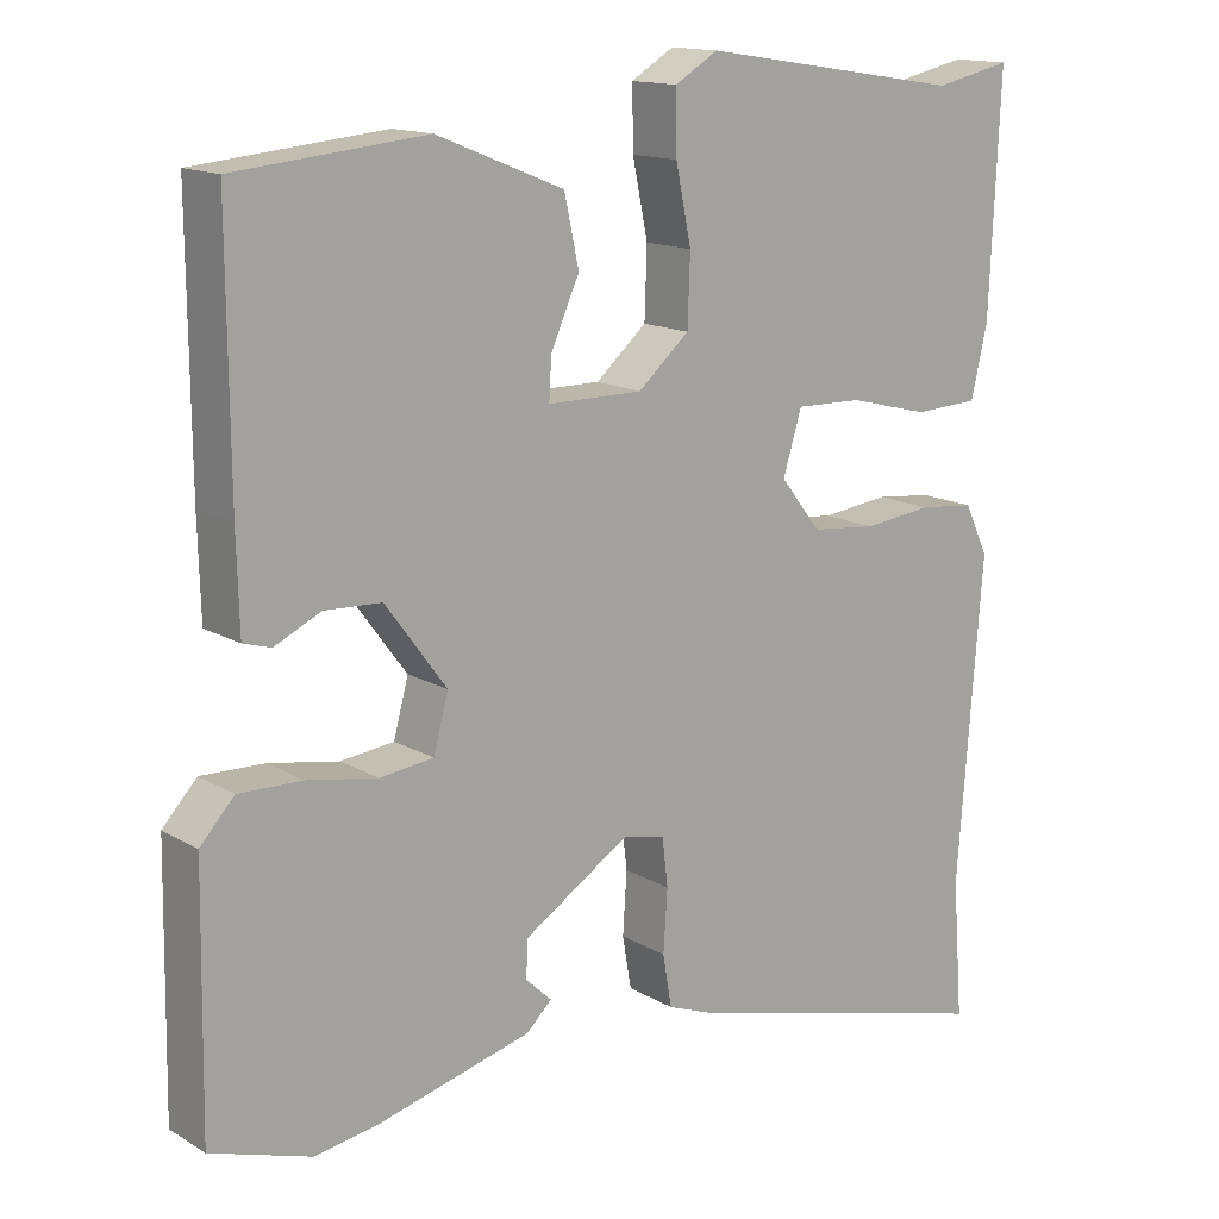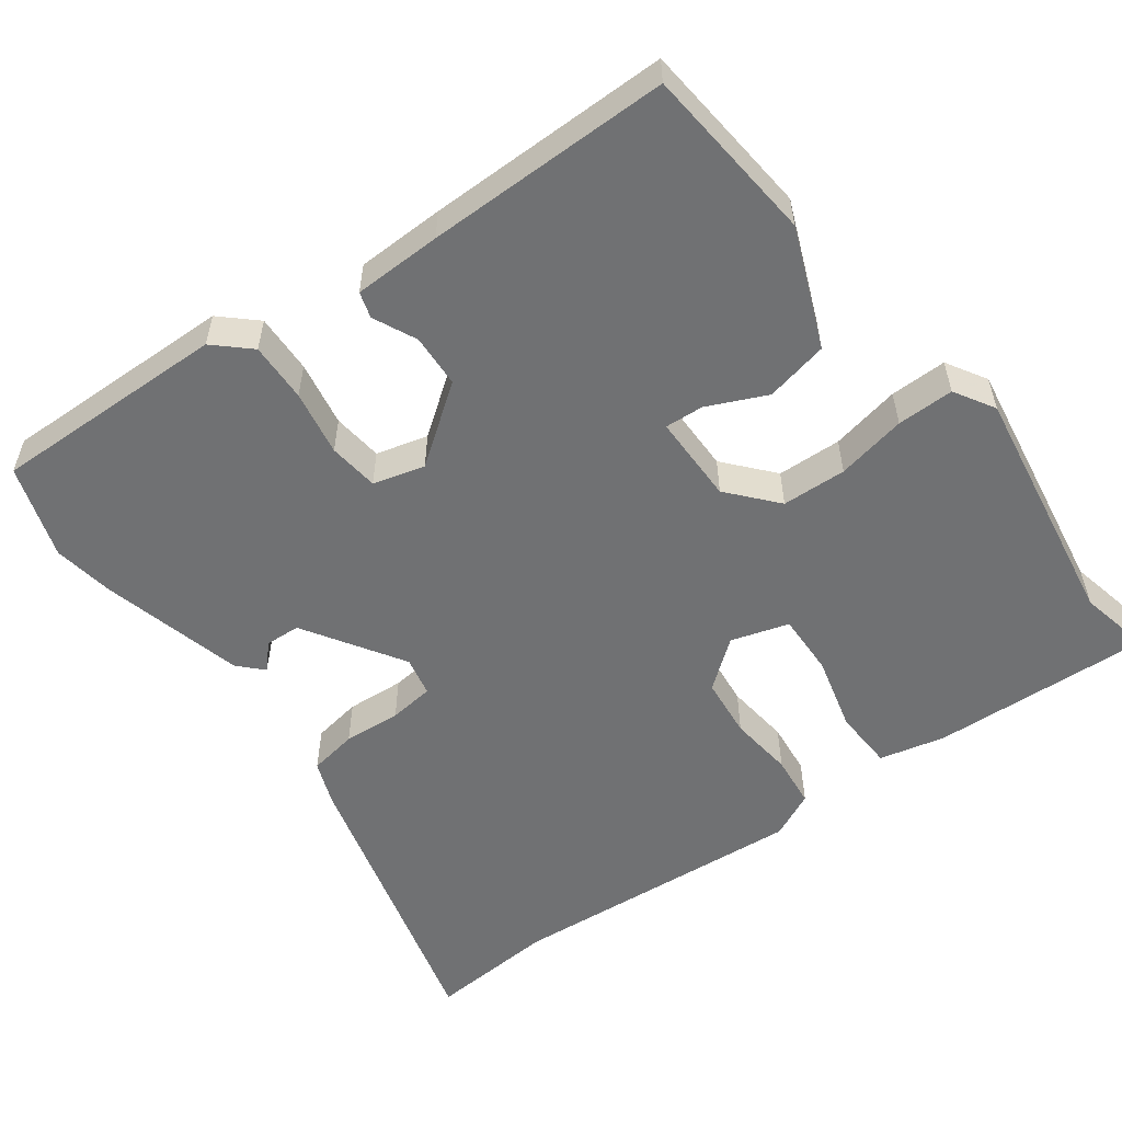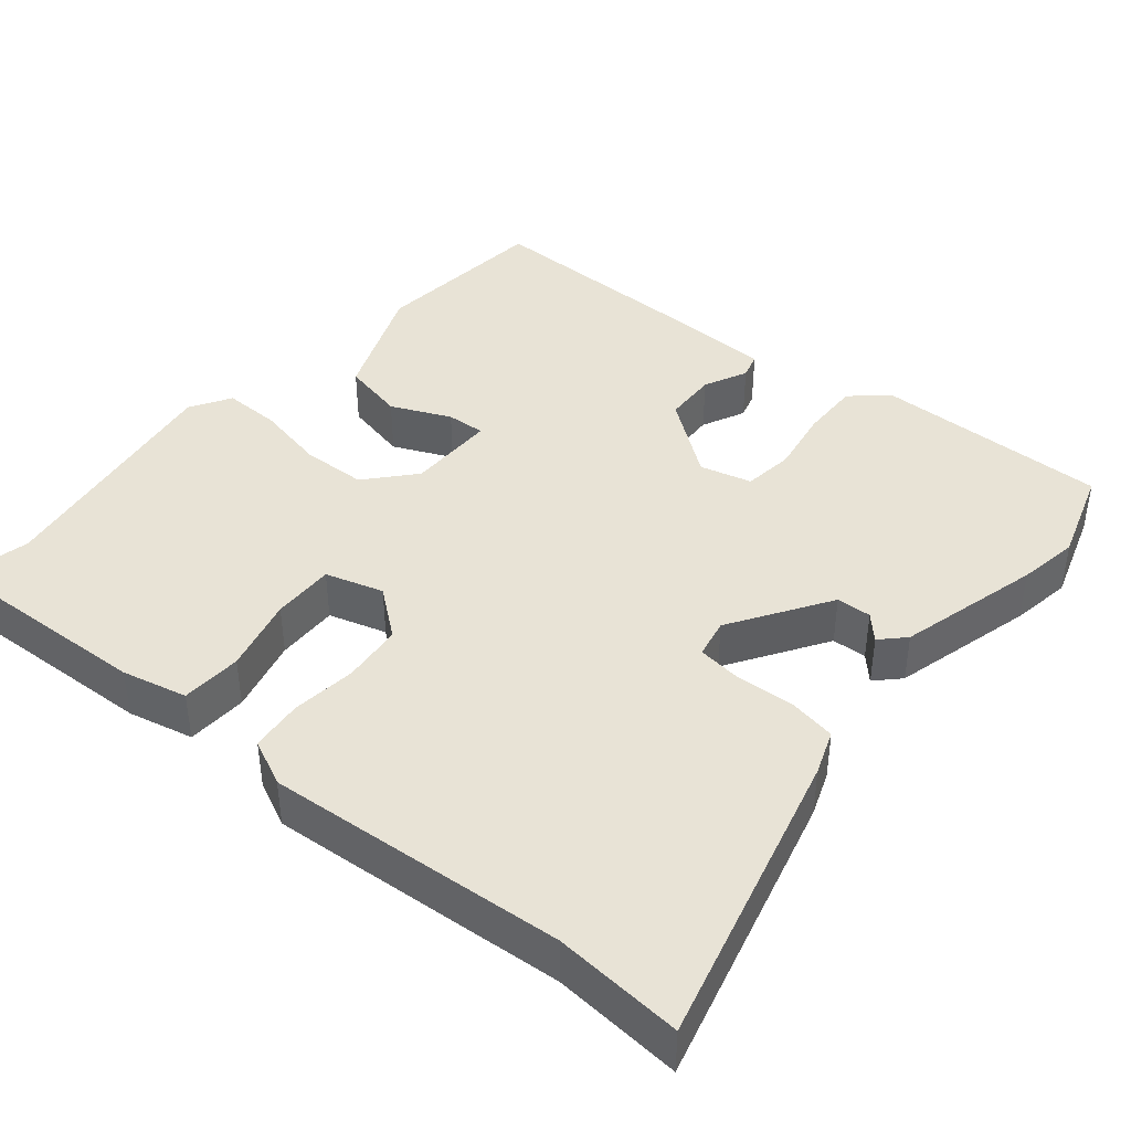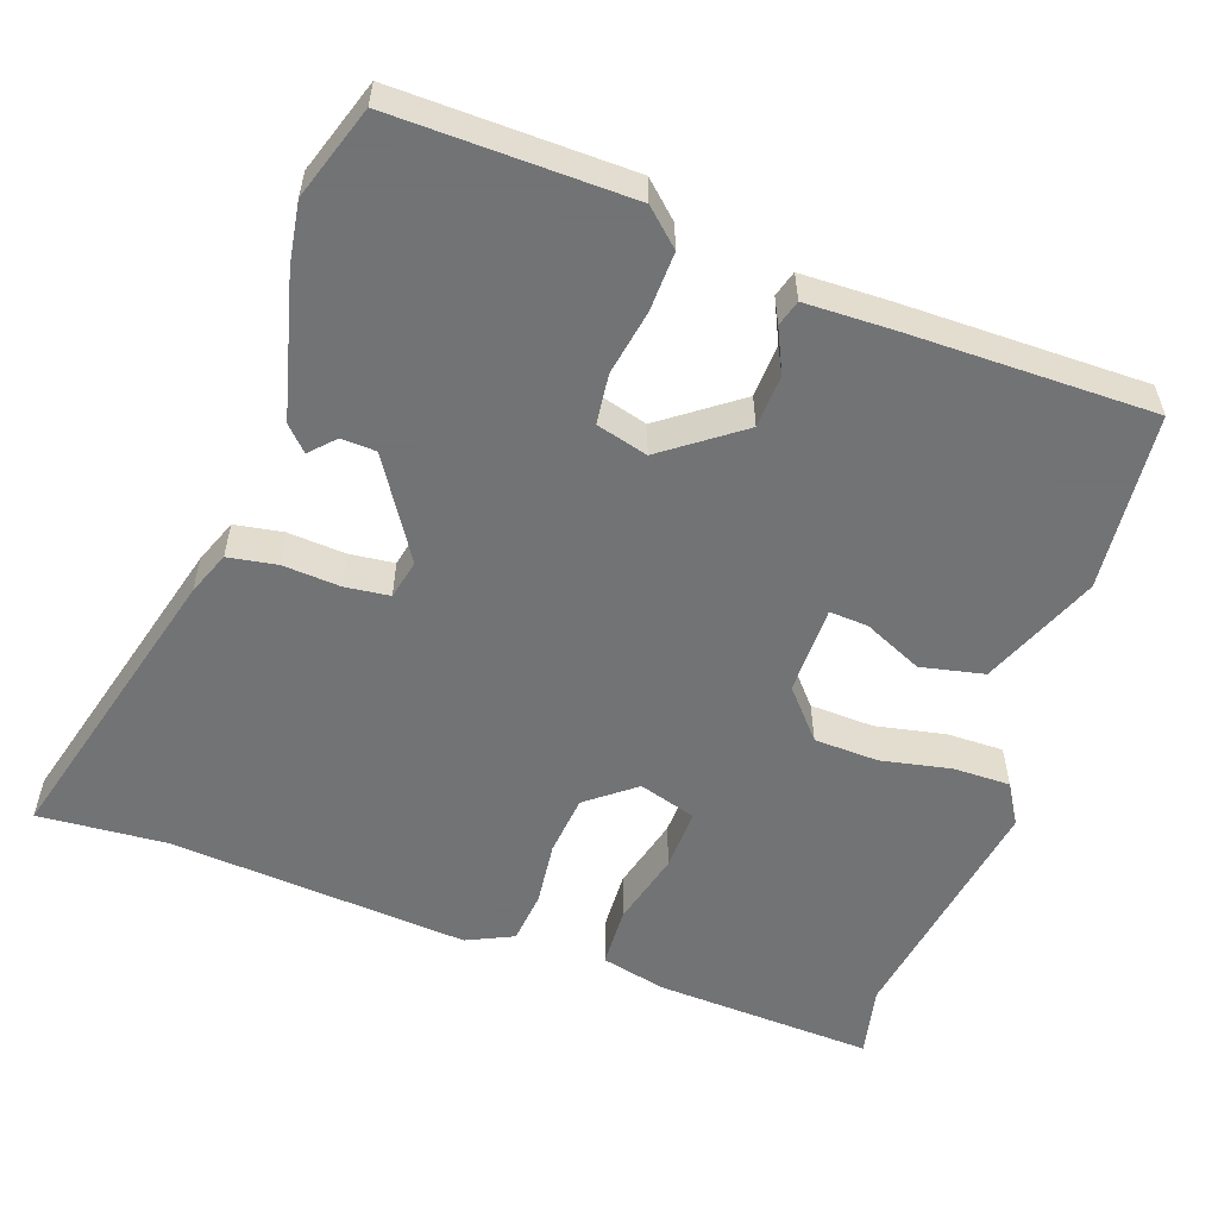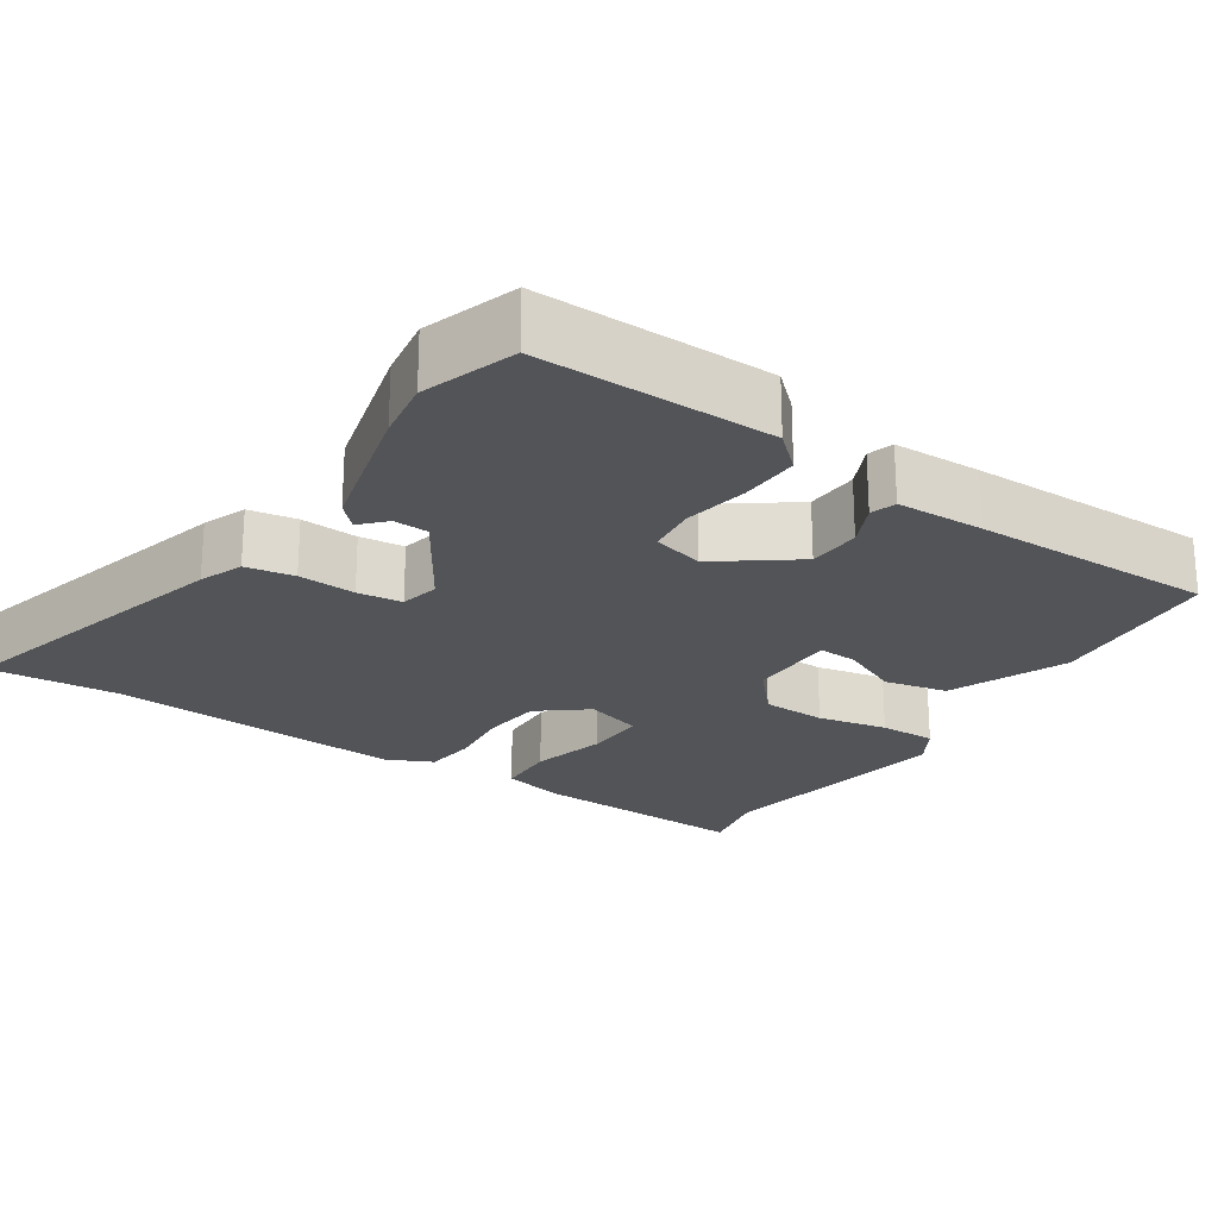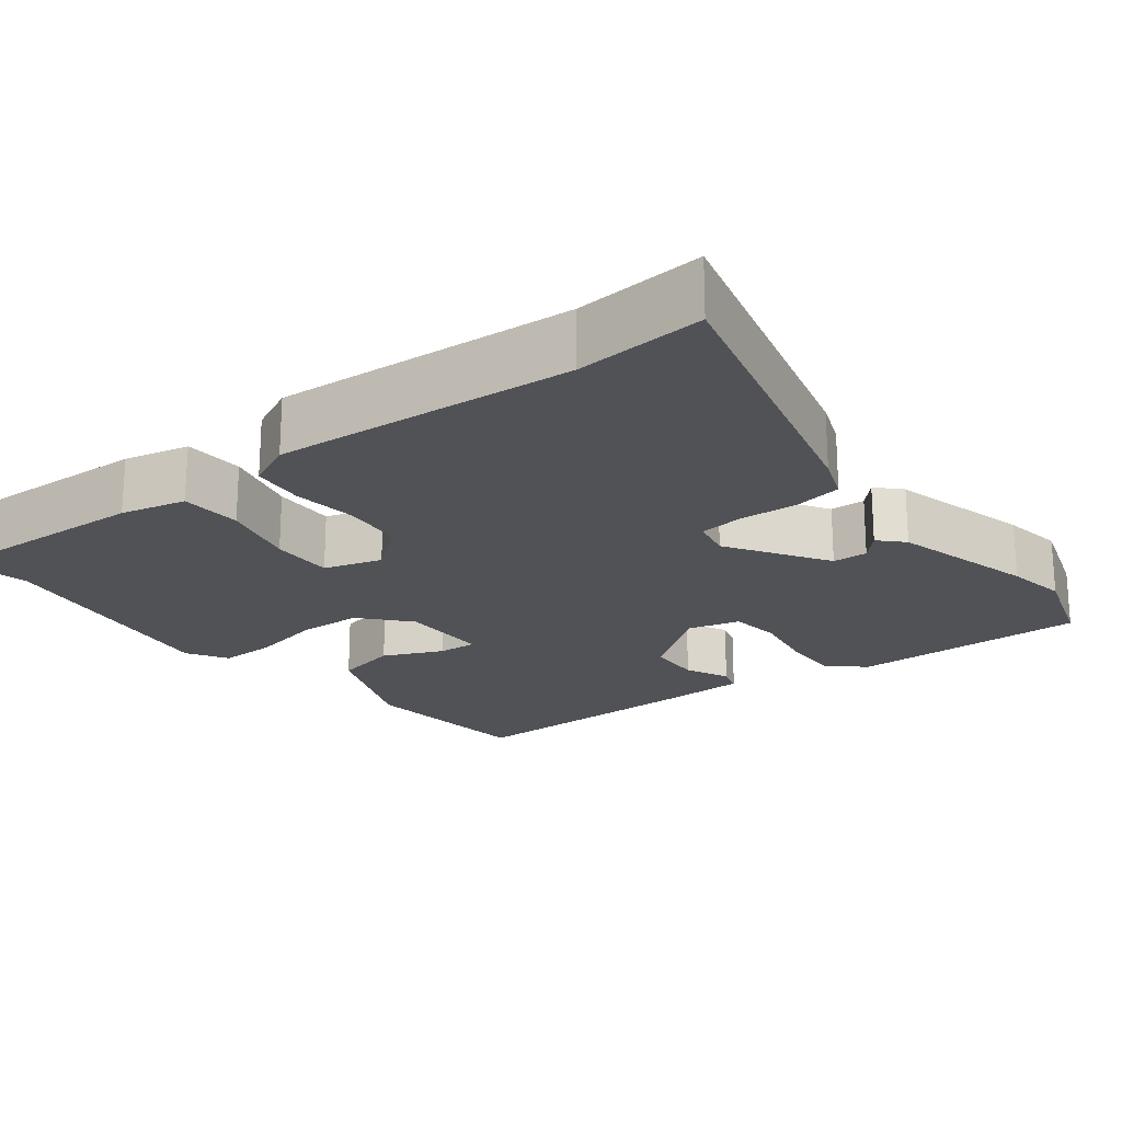
<metadata>
{"format":"obj","ext":"obj","renderer":"f3d","projection":"perspective","resolution":1024,"background":"white","views":[{"elev":14.5,"azim":-38.6,"up":"+Z"},{"elev":-55.2,"azim":-53.8,"up":"+Y"},{"elev":41.7,"azim":129.9,"up":"+Y"},{"elev":-55.7,"azim":-109.6,"up":"+Y"},{"elev":-23.1,"azim":-123.7,"up":"+Y"},{"elev":-21.0,"azim":127.9,"up":"+Y"}]}
</metadata>
<code>
v 0.436 0.07 0.486
v 0.53 0.07 0.507
v 0.517 0.07 0.218
v 0.497 0.07 0.132
v 0.417 0.07 0.128
v 0.318 0.07 0.153
v 0.236 0.07 0.155
v 0.213 0.07 0.079
v 0.263 0.07 0.016
v 0.343 0.07 0.008
v 0.428 0.07 0.018
v 0.497 0.07 0.011
v 0.526 0.07 -0.05
v 0.496 0.07 -0.445
v 0.509 0.07 -0.614
v 0.117 0.07 -0.512
v 0.059 0.07 -0.49
v 0.048 0.07 -0.426
v 0.053 0.07 -0.35
v 0.046 0.07 -0.291
v -0.006 0.07 -0.28
v -0.136 0.07 -0.363
v -0.138 0.07 -0.409
v -0.106 0.07 -0.439
v -0.137 0.07 -0.469
v -0.325 0.07 -0.518
v -0.405 0.07 -0.531
v -0.528 0.07 -0.491
v -0.523 0.07 -0.181
v -0.481 0.07 -0.135
v -0.403 0.07 -0.137
v -0.317 0.07 -0.152
v -0.251 0.07 -0.144
v -0.233 0.07 -0.076
v -0.308 0.07 0.025
v -0.378 0.07 0.028
v -0.435 0.07 0.001
v -0.469 0.07 0.011
v -0.472 0.07 0.127
v -0.474 0.07 0.449
v -0.24 0.07 0.472
v -0.084 0.07 0.409
v -0.066 0.07 0.326
v -0.101 0.07 0.248
v -0.104 0.07 0.197
v 0.013 0.07 0.197
v 0.076 0.07 0.252
v 0.079 0.07 0.337
v 0.06 0.07 0.429
v 0.059 0.07 0.504
v 0.112 0.07 0.536
v 0.436 0 0.486
v 0.53 0 0.507
v 0.517 0 0.218
v 0.497 0 0.132
v 0.417 0 0.128
v 0.318 0 0.153
v 0.236 0 0.155
v 0.213 0 0.079
v 0.263 0 0.016
v 0.343 0 0.008
v 0.428 0 0.018
v 0.497 0 0.011
v 0.526 0 -0.05
v 0.496 0 -0.445
v 0.509 0 -0.614
v 0.117 0 -0.512
v 0.059 0 -0.49
v 0.048 0 -0.426
v 0.053 0 -0.35
v 0.046 0 -0.291
v -0.006 0 -0.28
v -0.136 0 -0.363
v -0.138 0 -0.409
v -0.106 0 -0.439
v -0.137 0 -0.469
v -0.325 0 -0.518
v -0.405 0 -0.531
v -0.528 0 -0.491
v -0.523 0 -0.181
v -0.481 0 -0.135
v -0.403 0 -0.137
v -0.317 0 -0.152
v -0.251 0 -0.144
v -0.233 0 -0.076
v -0.308 0 0.025
v -0.378 0 0.028
v -0.435 0 0.001
v -0.469 0 0.011
v -0.472 0 0.127
v -0.474 0 0.449
v -0.24 0 0.472
v -0.084 0 0.409
v -0.066 0 0.326
v -0.101 0 0.248
v -0.104 0 0.197
v 0.013 0 0.197
v 0.076 0 0.252
v 0.079 0 0.337
v 0.06 0 0.429
v 0.059 0 0.504
v 0.112 0 0.536
f 48 49 50 51
f 47 48 51 1
f 46 47 1 2
f 41 42 43 44
f 41 44 45
f 40 41 45
f 39 40 45
f 36 37 38 39
f 35 36 39 45
f 34 35 45 46
f 29 30 31 32
f 29 32 33
f 28 29 33
f 27 28 33
f 26 27 33
f 23 24 25 26
f 22 23 26 33
f 21 22 33 34
f 16 17 18 19
f 14 15 16 19
f 14 19 20
f 13 14 20
f 10 11 12 13
f 9 10 13 20
f 8 9 20 21
f 3 4 5 6
f 3 6 7
f 2 3 7
f 46 2 7
f 21 34 46
f 7 8 21 46
f 102 101 100 99
f 52 102 99 98
f 53 52 98 97
f 95 94 93 92
f 96 95 92
f 96 92 91
f 96 91 90
f 90 89 88 87
f 96 90 87 86
f 97 96 86 85
f 83 82 81 80
f 84 83 80
f 84 80 79
f 84 79 78
f 84 78 77
f 77 76 75 74
f 84 77 74 73
f 85 84 73 72
f 70 69 68 67
f 70 67 66 65
f 71 70 65
f 71 65 64
f 64 63 62 61
f 71 64 61 60
f 72 71 60 59
f 57 56 55 54
f 58 57 54
f 58 54 53
f 58 53 97
f 97 85 72
f 97 72 59 58
f 1 52 53 2
f 2 53 54 3
f 3 54 55 4
f 4 55 56 5
f 5 56 57 6
f 6 57 58 7
f 7 58 59 8
f 8 59 60 9
f 9 60 61 10
f 10 61 62 11
f 11 62 63 12
f 12 63 64 13
f 13 64 65 14
f 14 65 66 15
f 15 66 67 16
f 16 67 68 17
f 17 68 69 18
f 18 69 70 19
f 19 70 71 20
f 20 71 72 21
f 21 72 73 22
f 22 73 74 23
f 23 74 75 24
f 24 75 76 25
f 25 76 77 26
f 26 77 78 27
f 27 78 79 28
f 28 79 80 29
f 29 80 81 30
f 30 81 82 31
f 31 82 83 32
f 32 83 84 33
f 33 84 85 34
f 34 85 86 35
f 35 86 87 36
f 36 87 88 37
f 37 88 89 38
f 38 89 90 39
f 39 90 91 40
f 40 91 92 41
f 41 92 93 42
f 42 93 94 43
f 43 94 95 44
f 44 95 96 45
f 45 96 97 46
f 46 97 98 47
f 47 98 99 48
f 48 99 100 49
f 49 100 101 50
f 50 101 102 51
f 51 102 52 1

</code>
